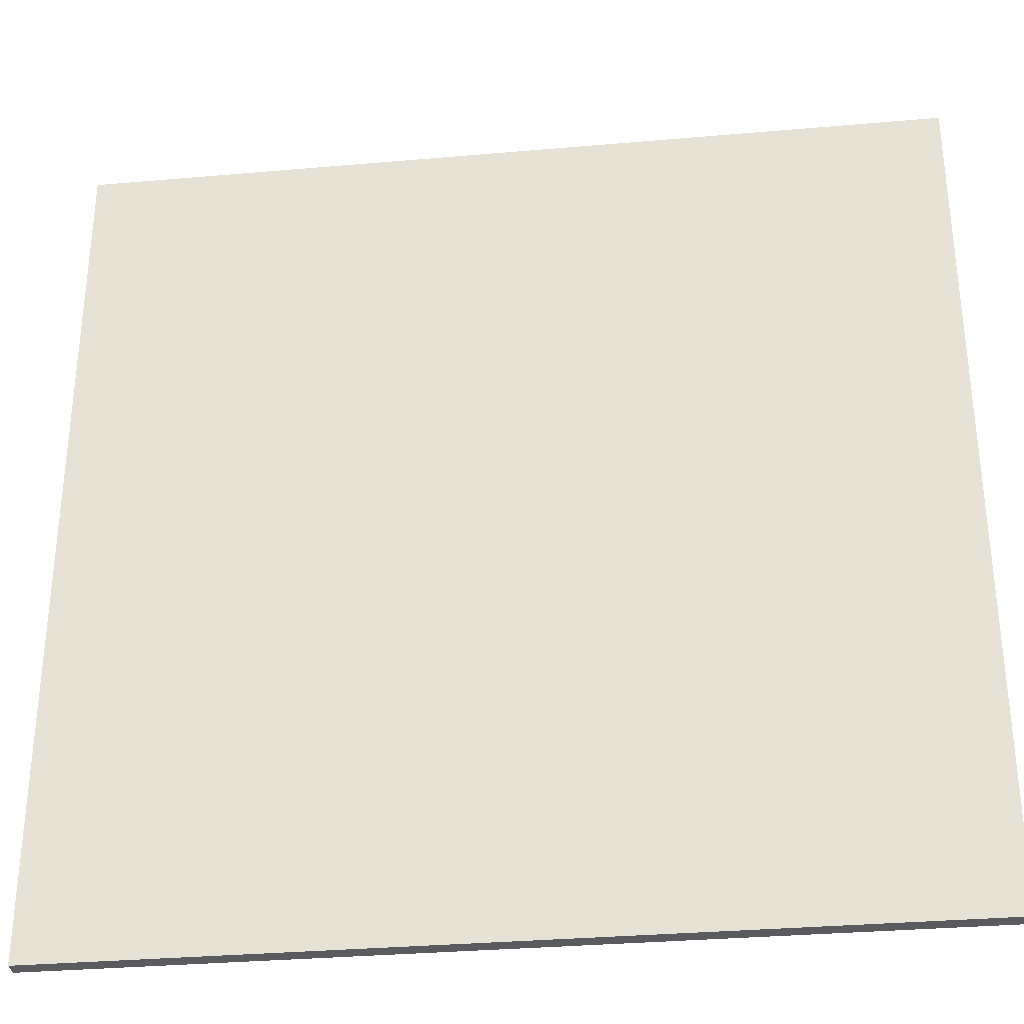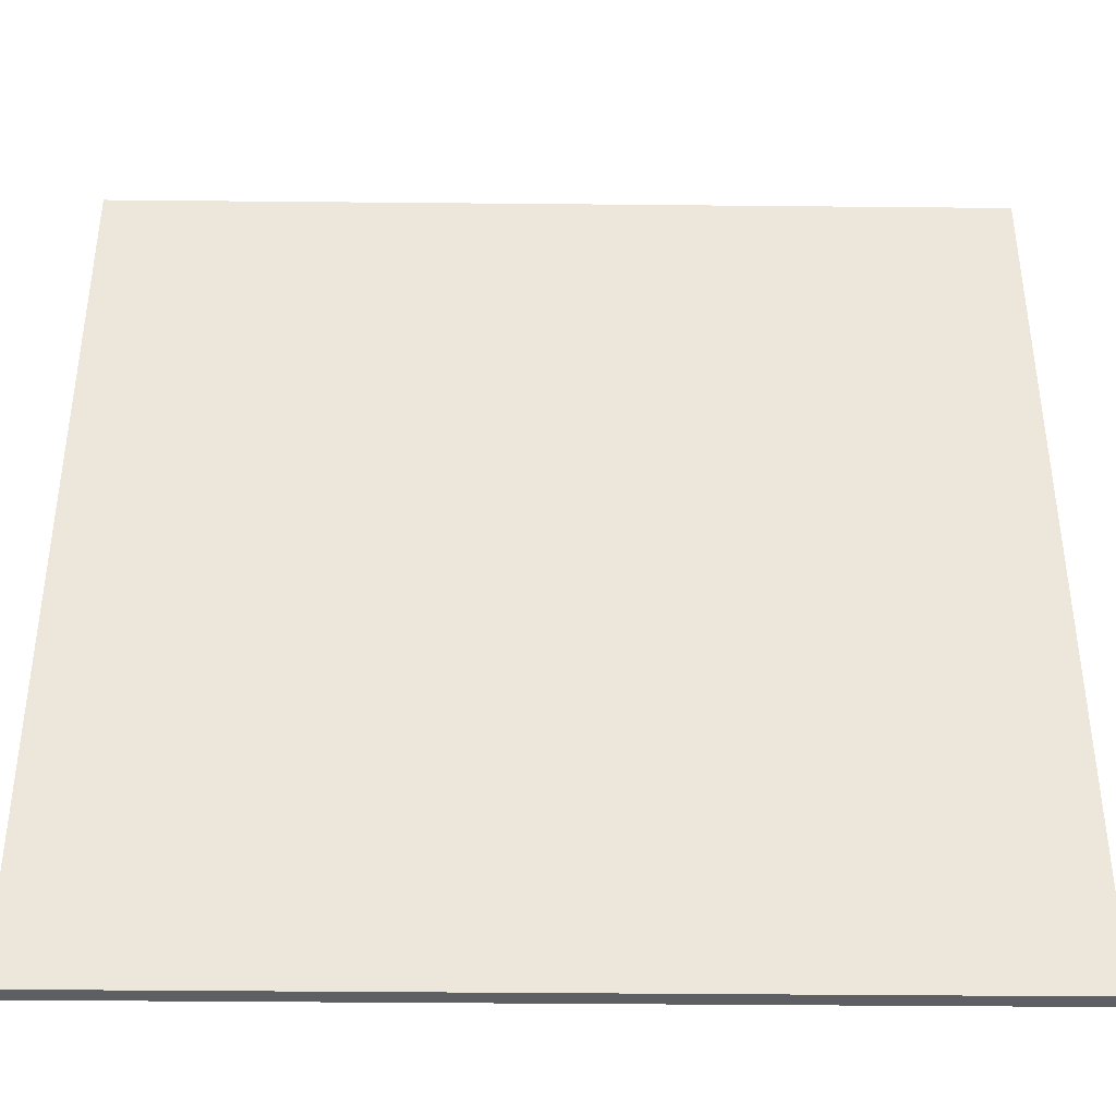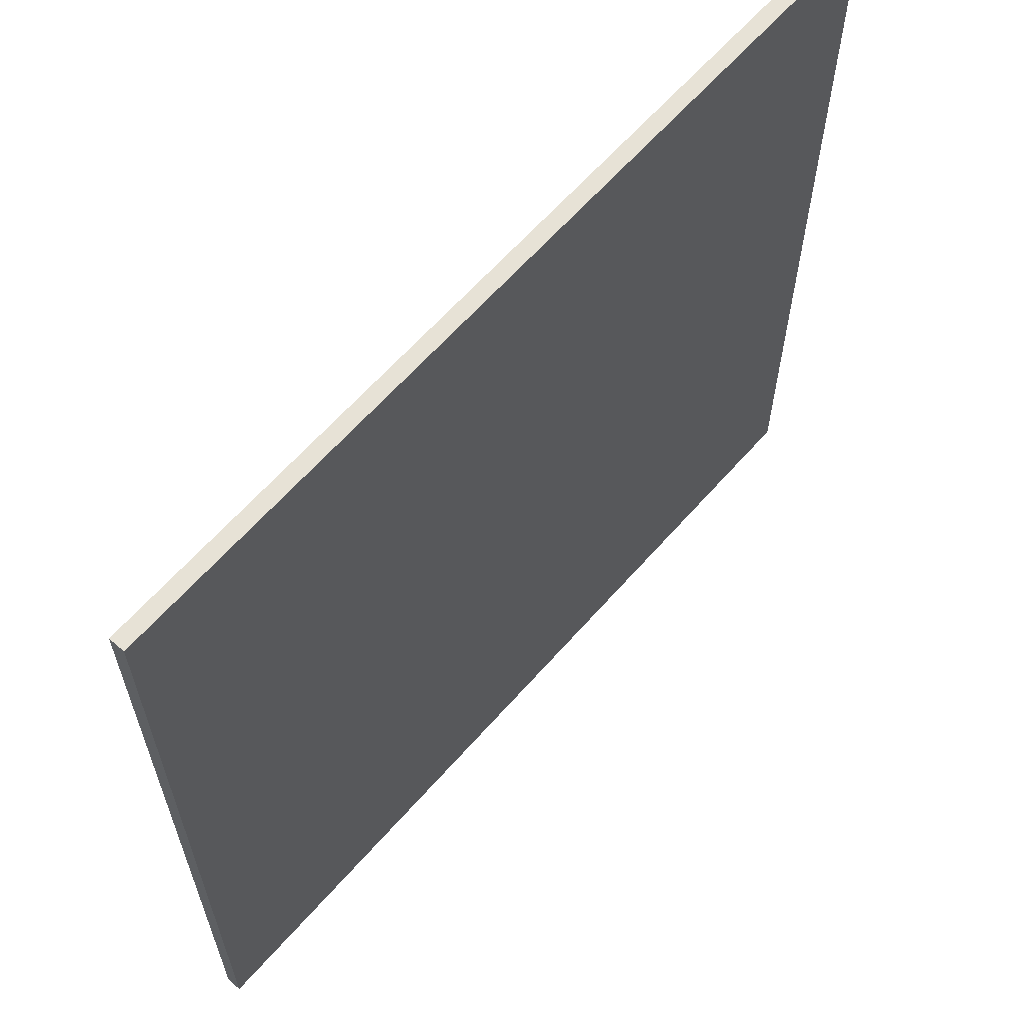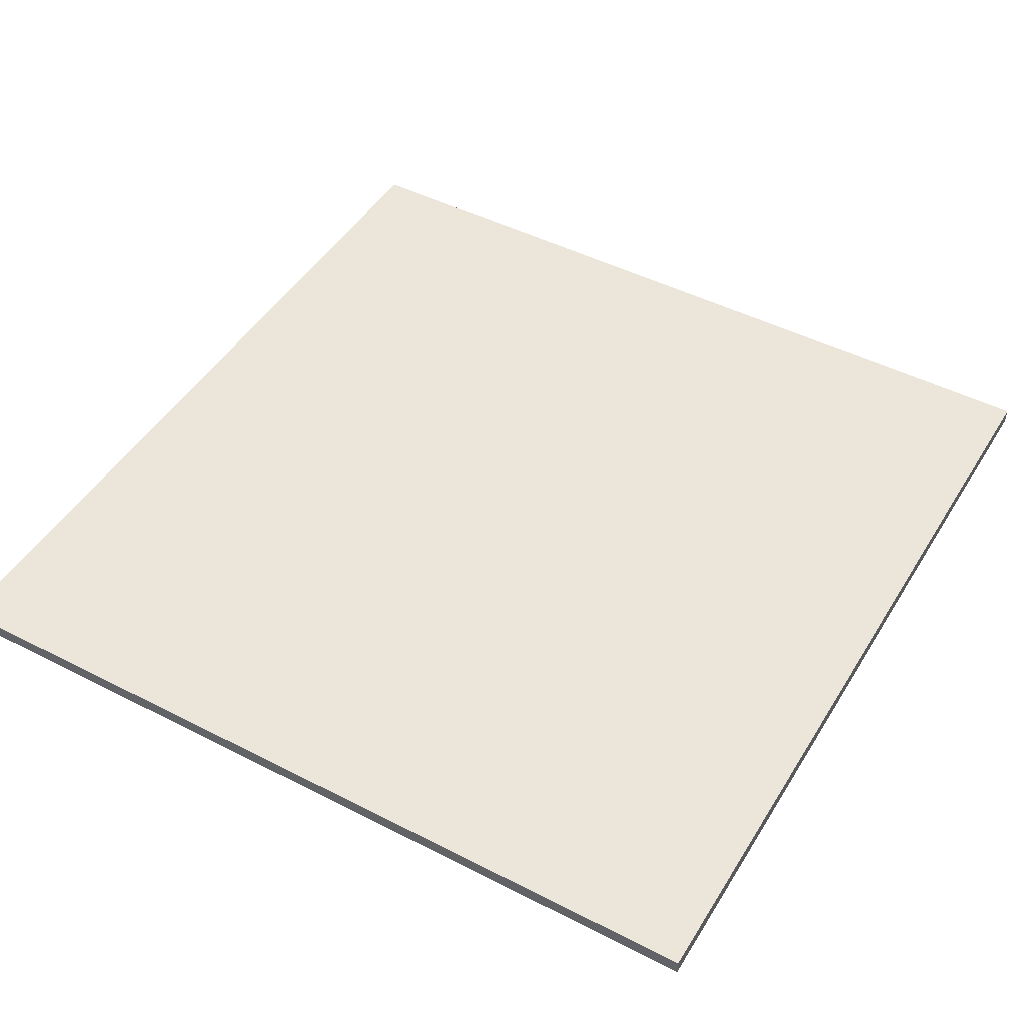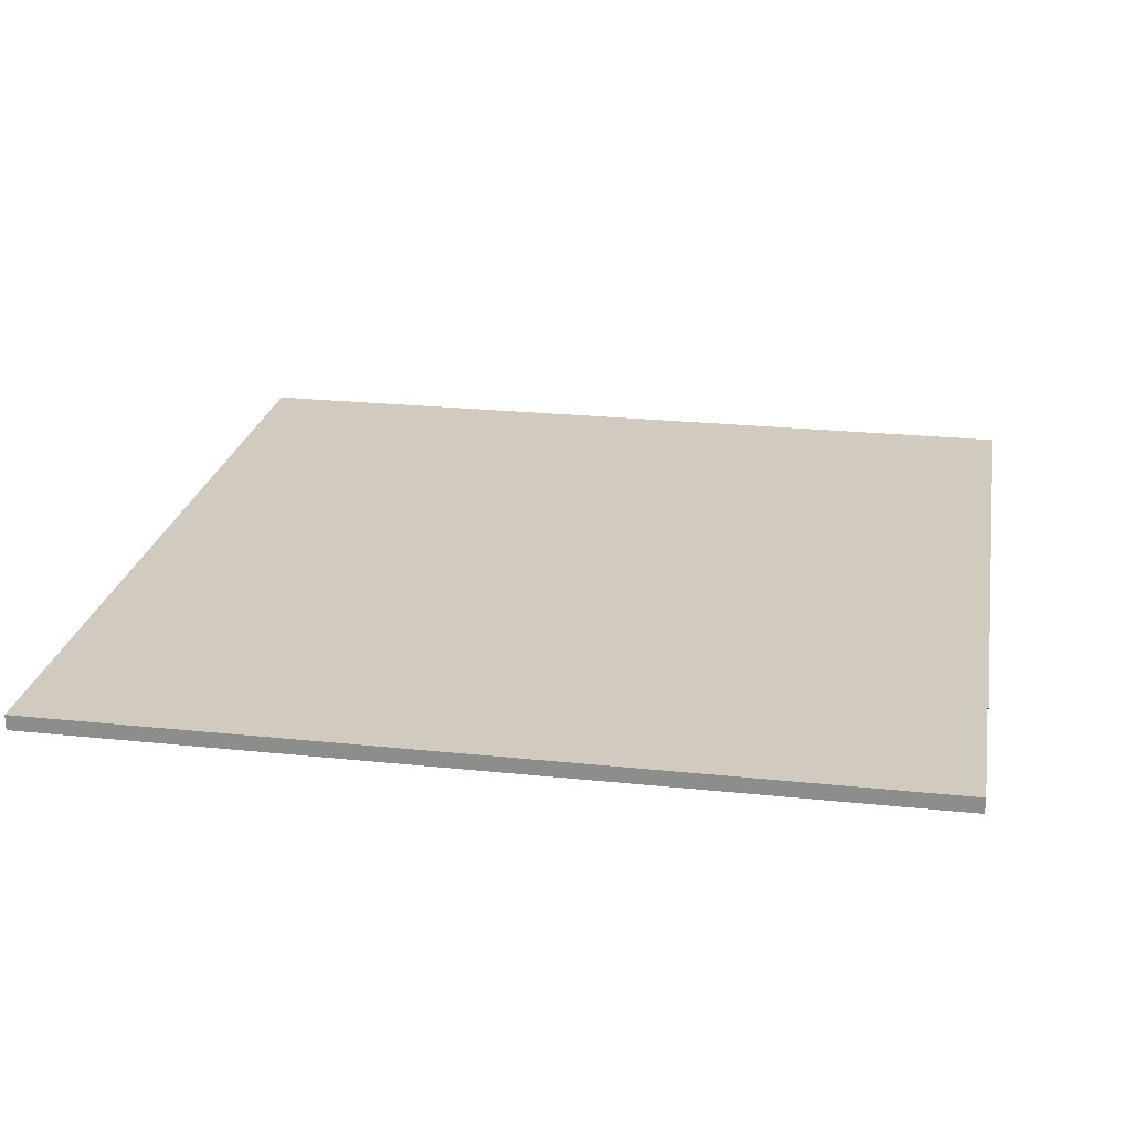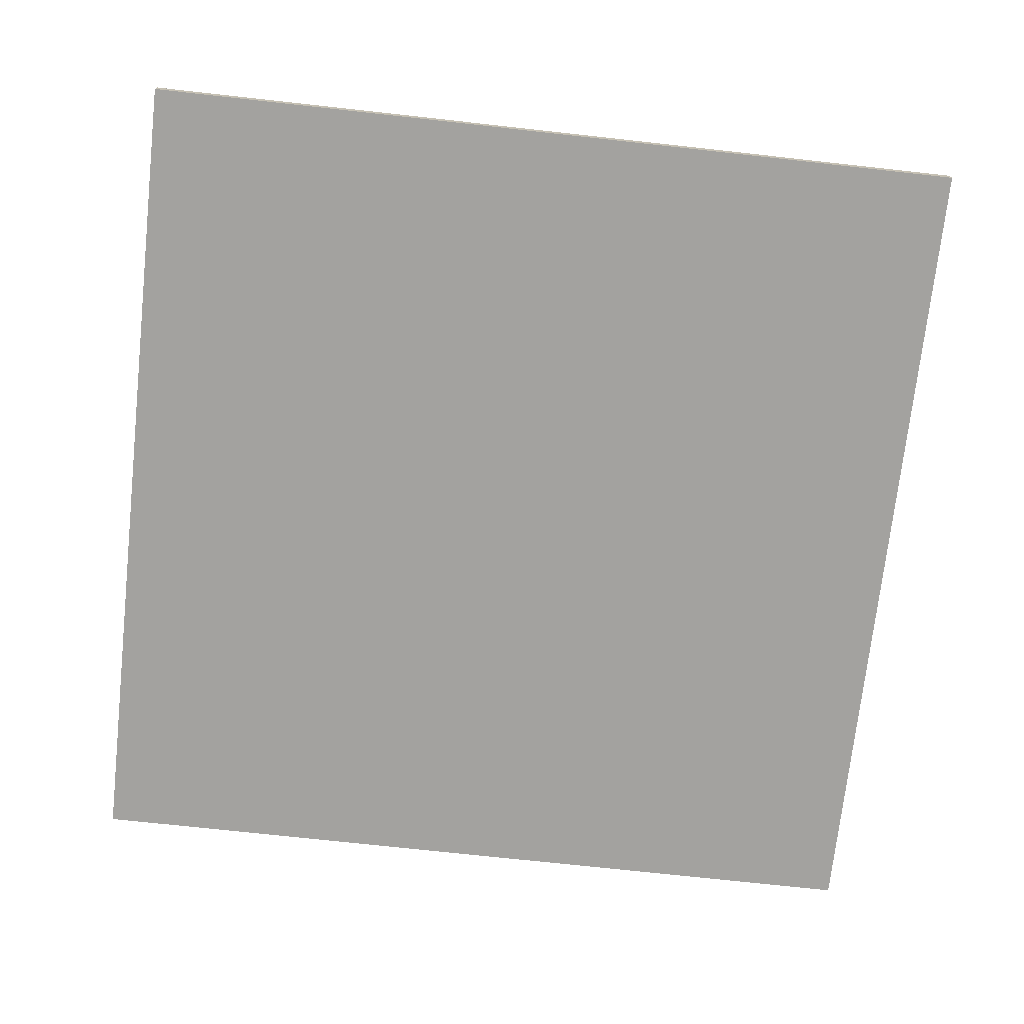
<metadata>
{"format":"obj","ext":"obj","renderer":"f3d","projection":"perspective","resolution":1024,"background":"white","views":[{"elev":-32.8,"azim":-173.1,"up":"+Z"},{"elev":-39.8,"azim":179.3,"up":"+Z"},{"elev":63.3,"azim":131.3,"up":"+Z"},{"elev":47.0,"azim":120.1,"up":"+Y"},{"elev":23.6,"azim":10.0,"up":"+Y"},{"elev":-72.5,"azim":-6.3,"up":"+Y"}]}
</metadata>
<code>
o bbq_grill.obj
v 0.4375 0.0625 -0.4375
v -0.4375 0.0625 -0.4375
v -0.4375 0.0625 0.4375
v 0.4375 0.0625 0.4375
v 0.4375 0.04688 0.4375
v -0.4375 0.04688 0.4375
v -0.4375 0.04688 -0.4375
v 0.4375 0.04688 -0.4375
f 1 2 3 4
f 5 6 7 8
f 2 1 8 7
f 4 3 6 5
f 3 2 7 6
f 1 4 5 8

</code>
